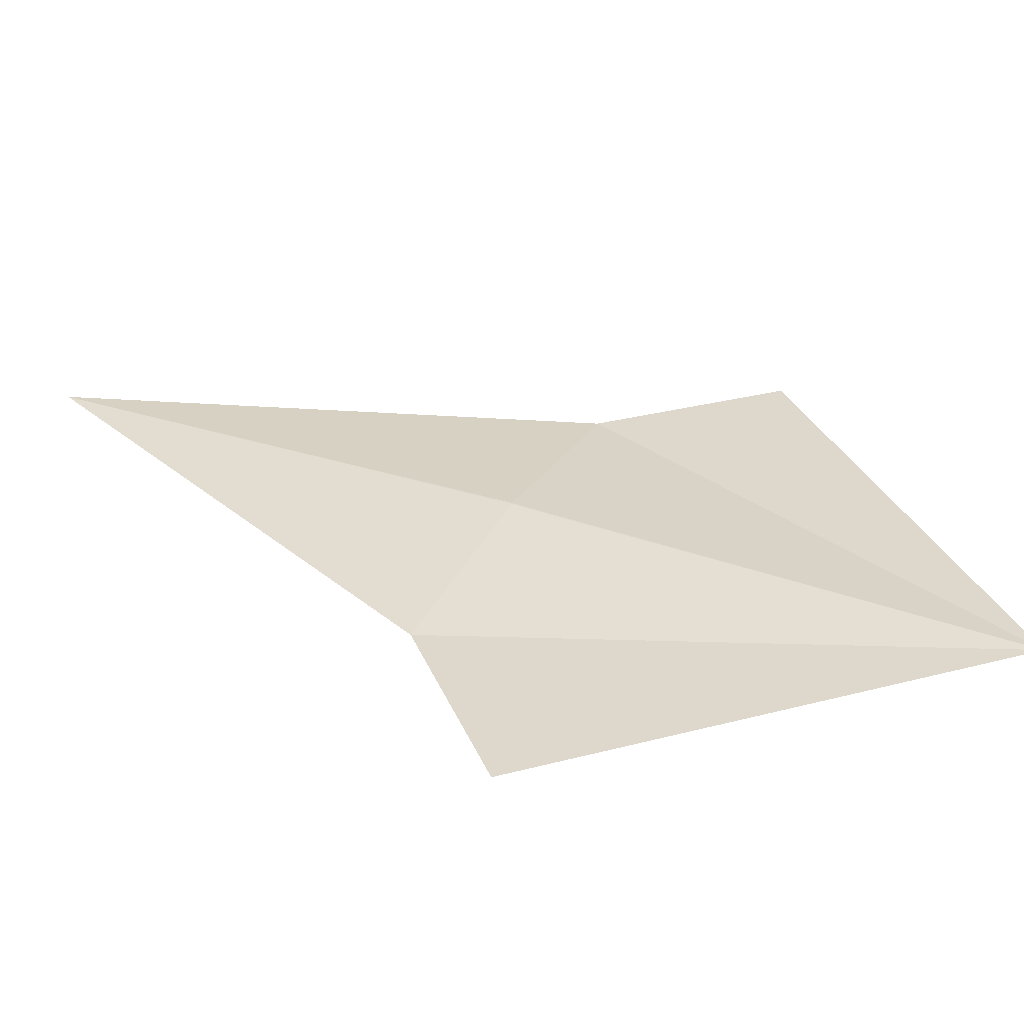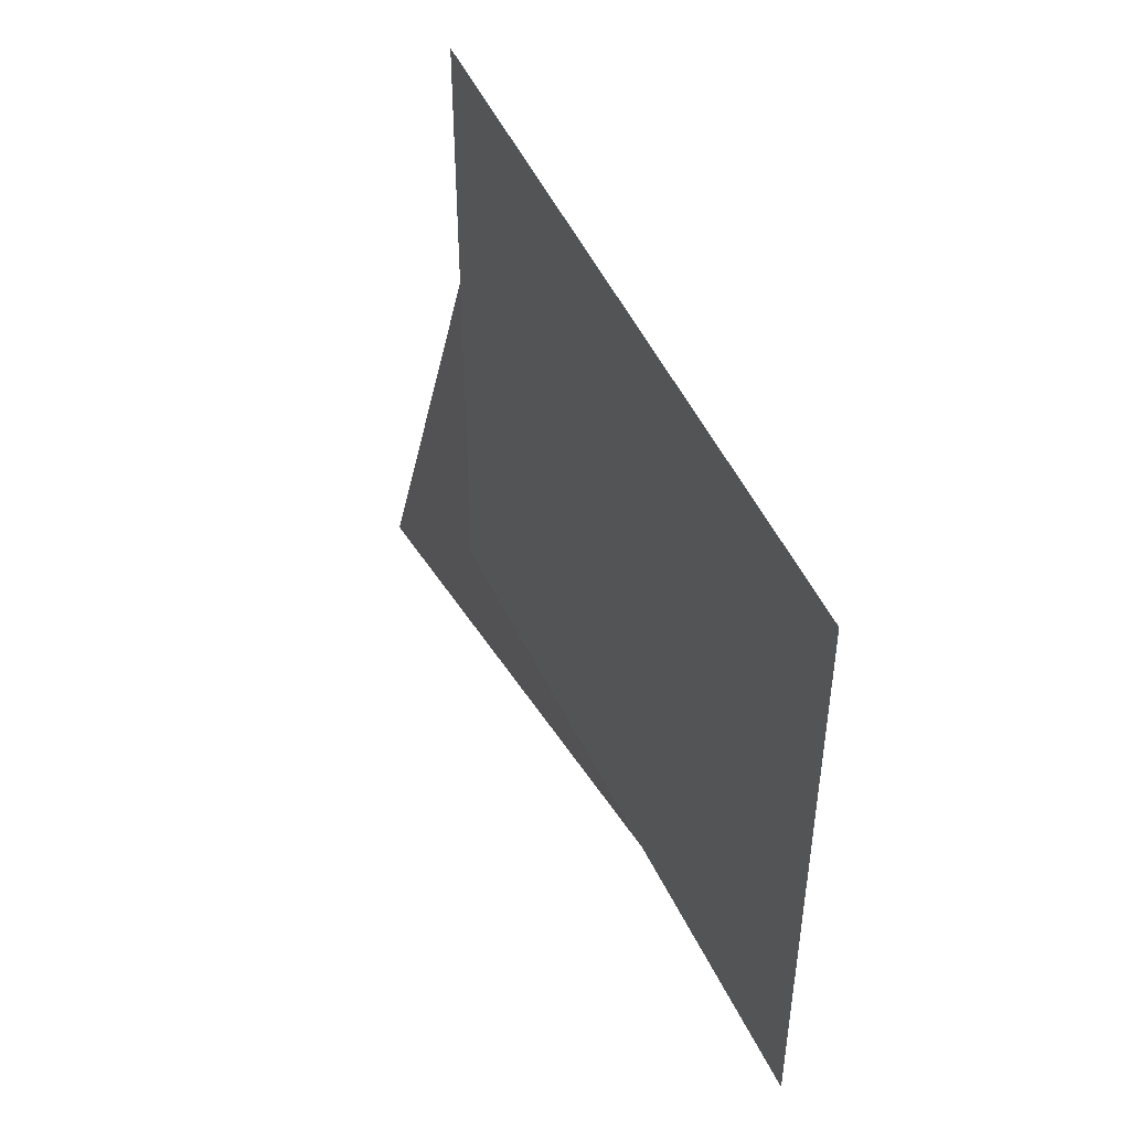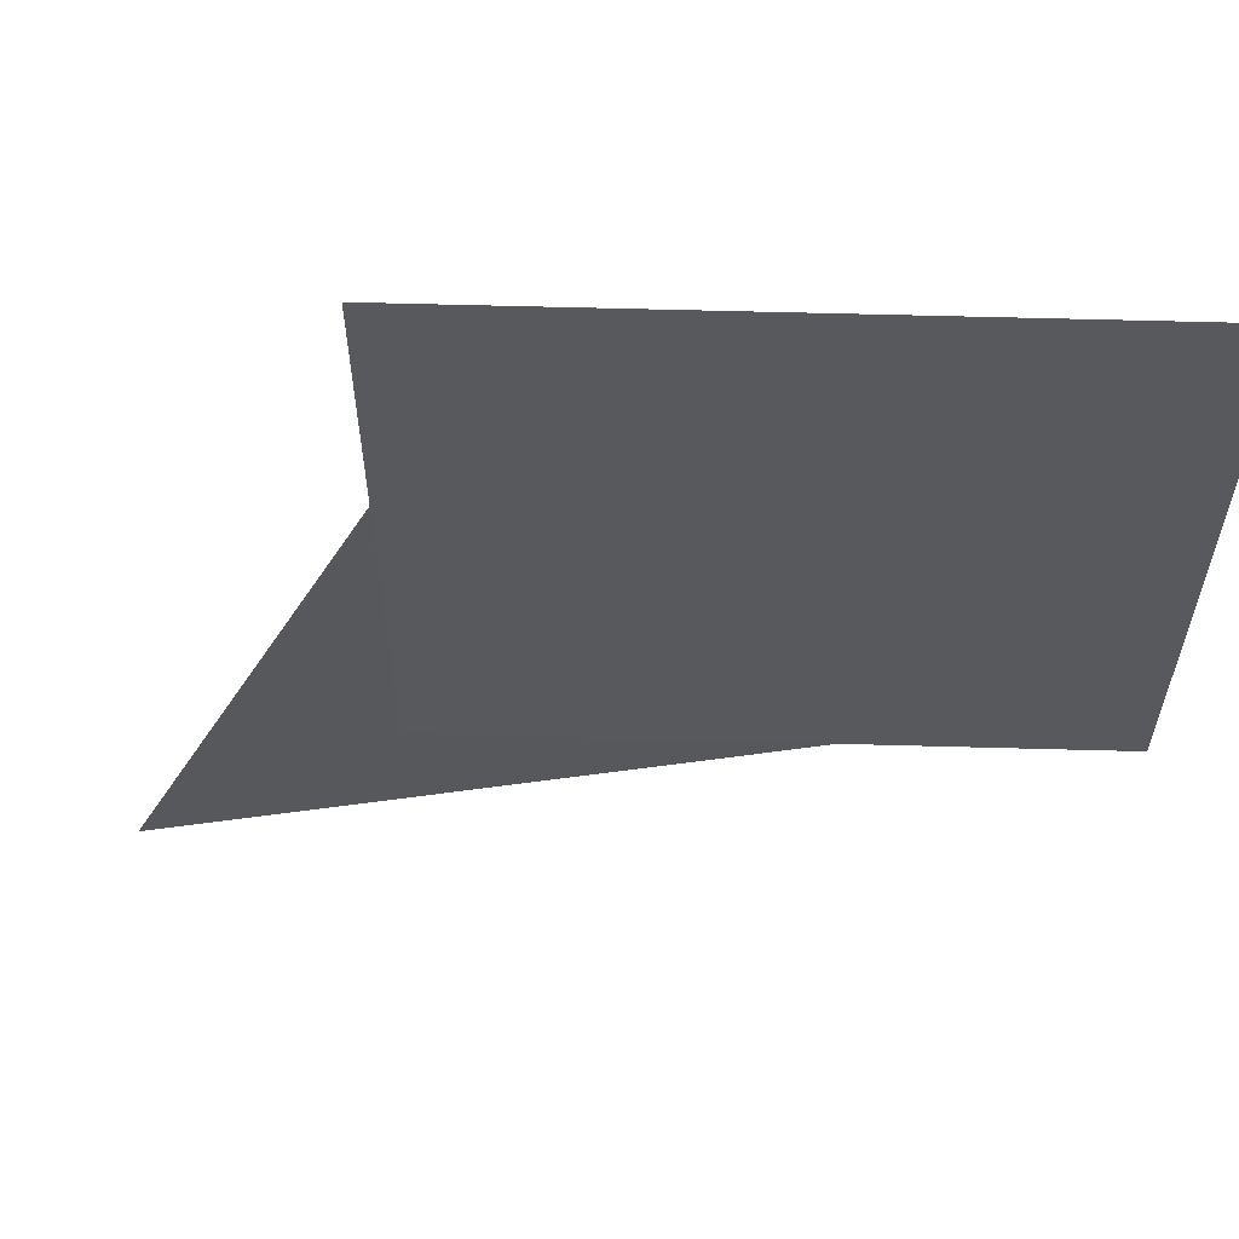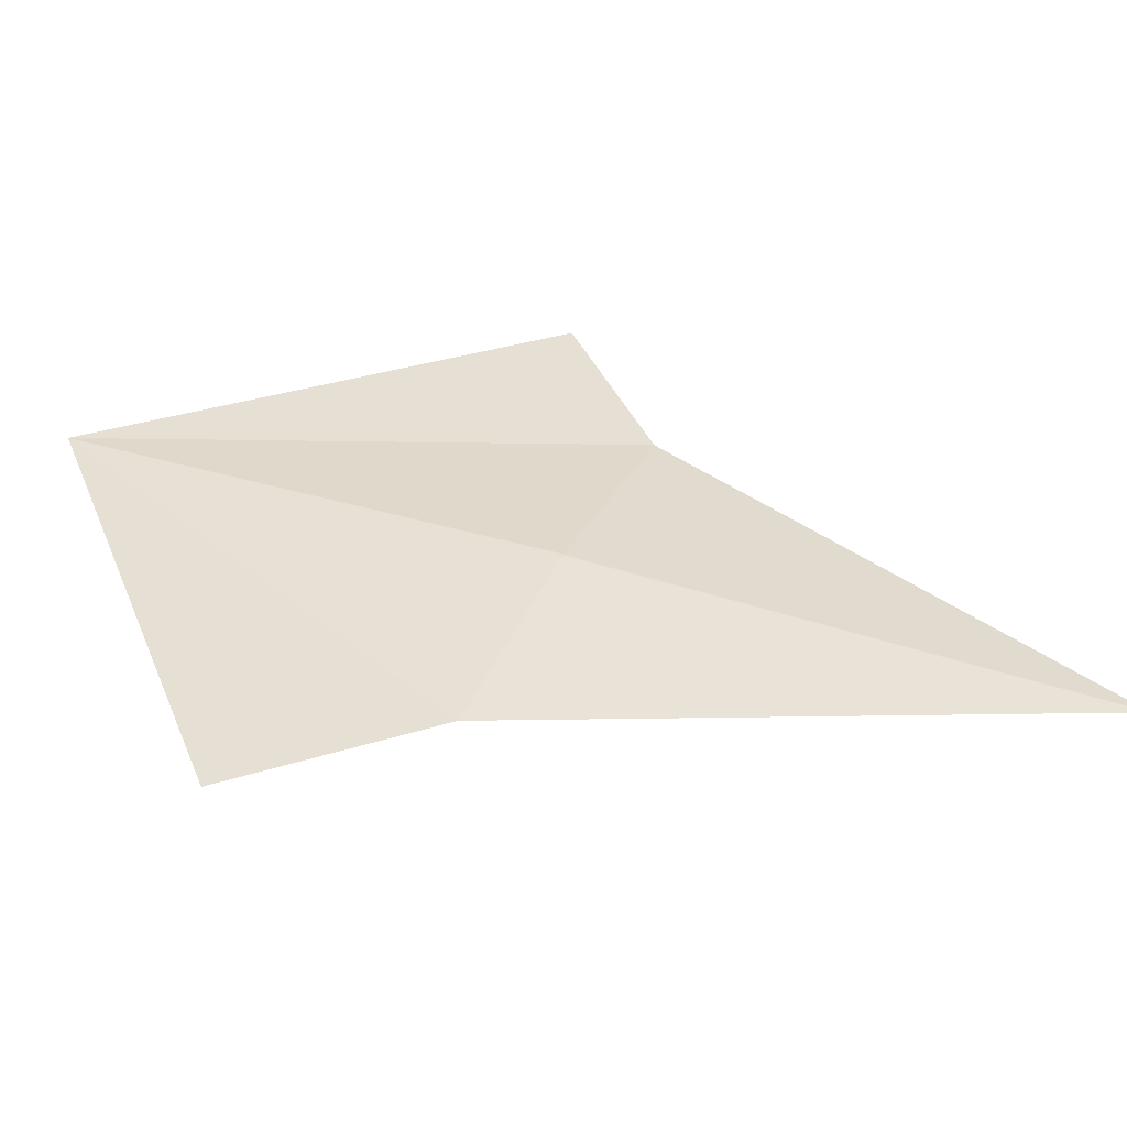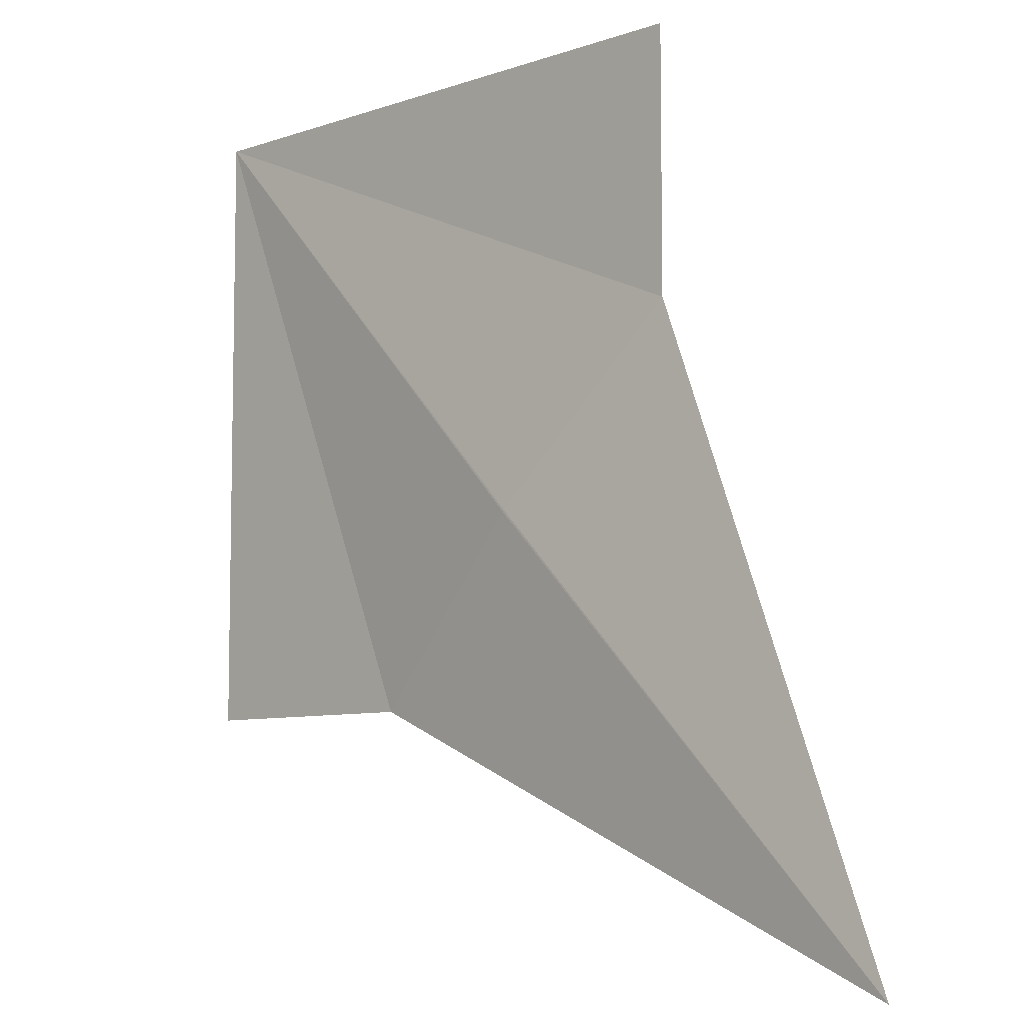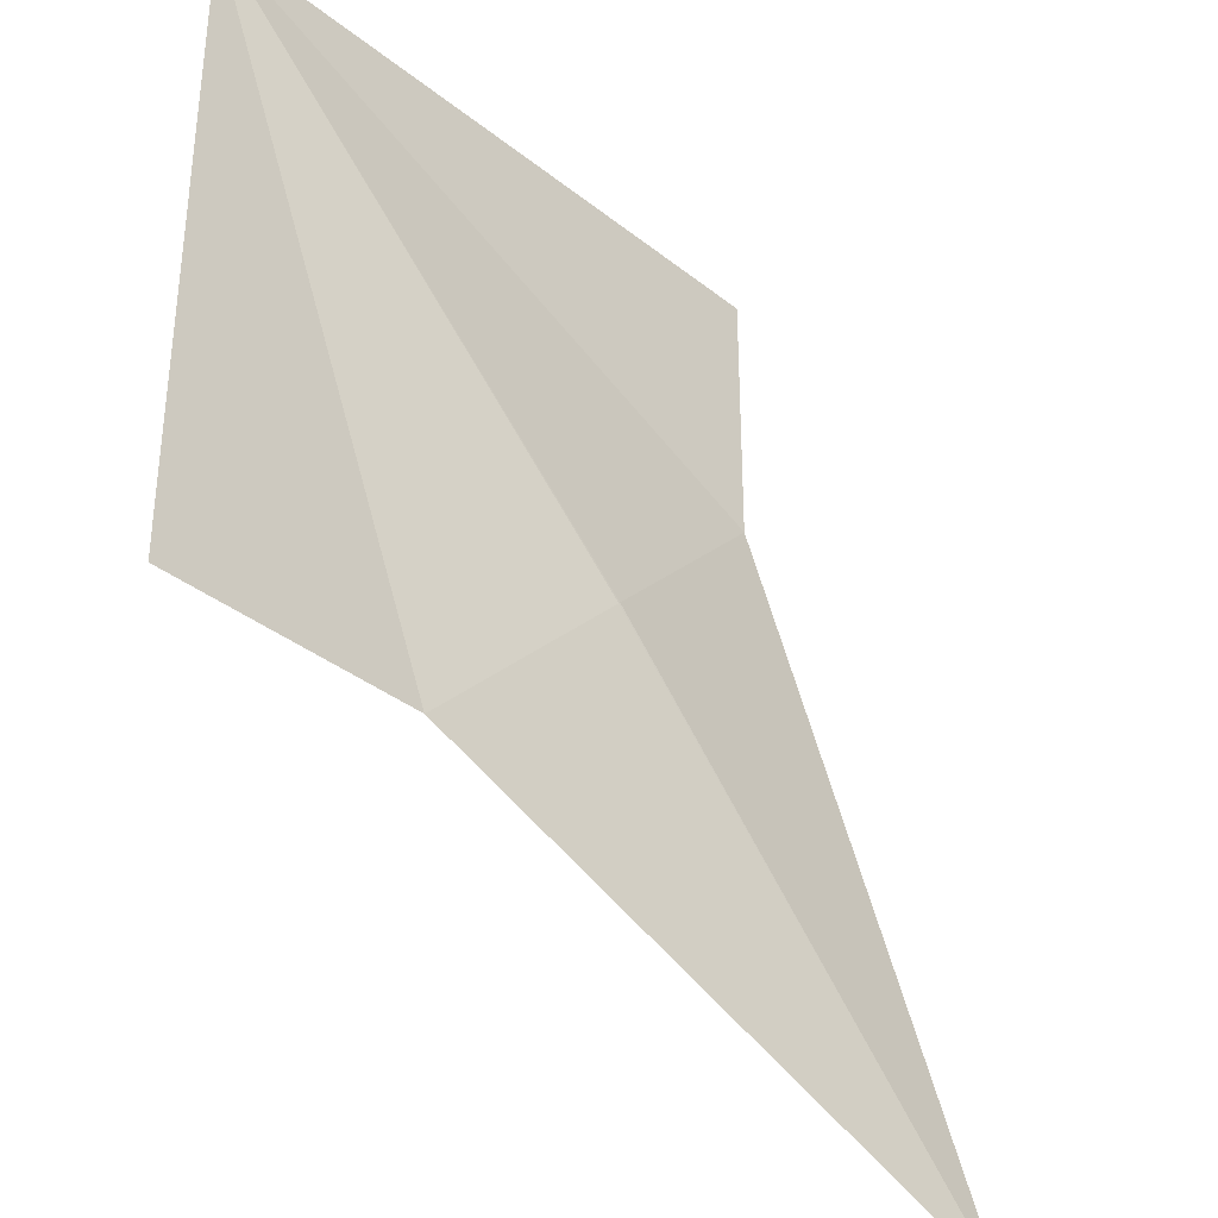
<metadata>
{"format":"obj","ext":"obj","renderer":"f3d","projection":"perspective","resolution":1024,"background":"white","views":[{"elev":31.4,"azim":159.9,"up":"+Z"},{"elev":51.4,"azim":-115.3,"up":"+Y"},{"elev":60.8,"azim":-178.4,"up":"+Y"},{"elev":37.9,"azim":-21.3,"up":"+Z"},{"elev":-7.4,"azim":45.1,"up":"+Y"},{"elev":-35.6,"azim":-46.2,"up":"+Y"}]}
</metadata>
<code>
v 3.02e-16 2 1.732e-16
v -1.421e-16 -6.661e-16 -1.489e-32
v -2 2 3.464e-16
v -2 1.048e-15 -1.732e-16
v -1.421e-16 3.59e-16 7.308e-33
v 5.469e-16 2 -7.174e-17
v -2 2 -2.449e-16
v -1.421e-16 -6.661e-16 -1.489e-32
v 3.485e-16 1.172 2.029e-16
v -2 2 3.464e-16
v -1.421e-16 -2.842e-16 -1.231e-32
v -2 1.599e-16 -1.732e-16
v -2 2 -2.461e-32
v 3.155e-31 -1.421e-16 0
v -2 2 0
v -1.172 -1.318e-16 0
v -3.87e-16 -6.661e-16 1.11e-34
v -1.172 -1.264e-17 1.435e-16
v 3.064e-16 1.172 2.029e-16
v -0.5844 0.5892 0.07502
v 5.551e-16 1.172 2.22e-16
v 0.8274 -0.8274 0.07517
v 0.8274 -0.8274 0.07517
v 8.882e-16 1.172 2.186e-16
v -1.172 -4.441e-16 2.116e-15
v 0.8274 -0.8274 0.07517
v -1.172 -3.331e-16 2.096e-15
v -0.5892 0.5844 0.07502
v -0.5892 0.5844 0.07502
v -1.172 -5.551e-16 1.887e-15
v -2 2 -6.717e-15
v -2 2 3.469e-16
v 4.441e-16 1.172 2.082e-16
v -0.5844 0.5892 0.07502
f 1 2 3
f 4 5 6 7
f 8 9 10
f 11 12 13
f 14 15 16
f 17 18 19
f 20 21 22
f 23 24 25
f 26 27 28
f 29 30 31
f 32 33 34

</code>
